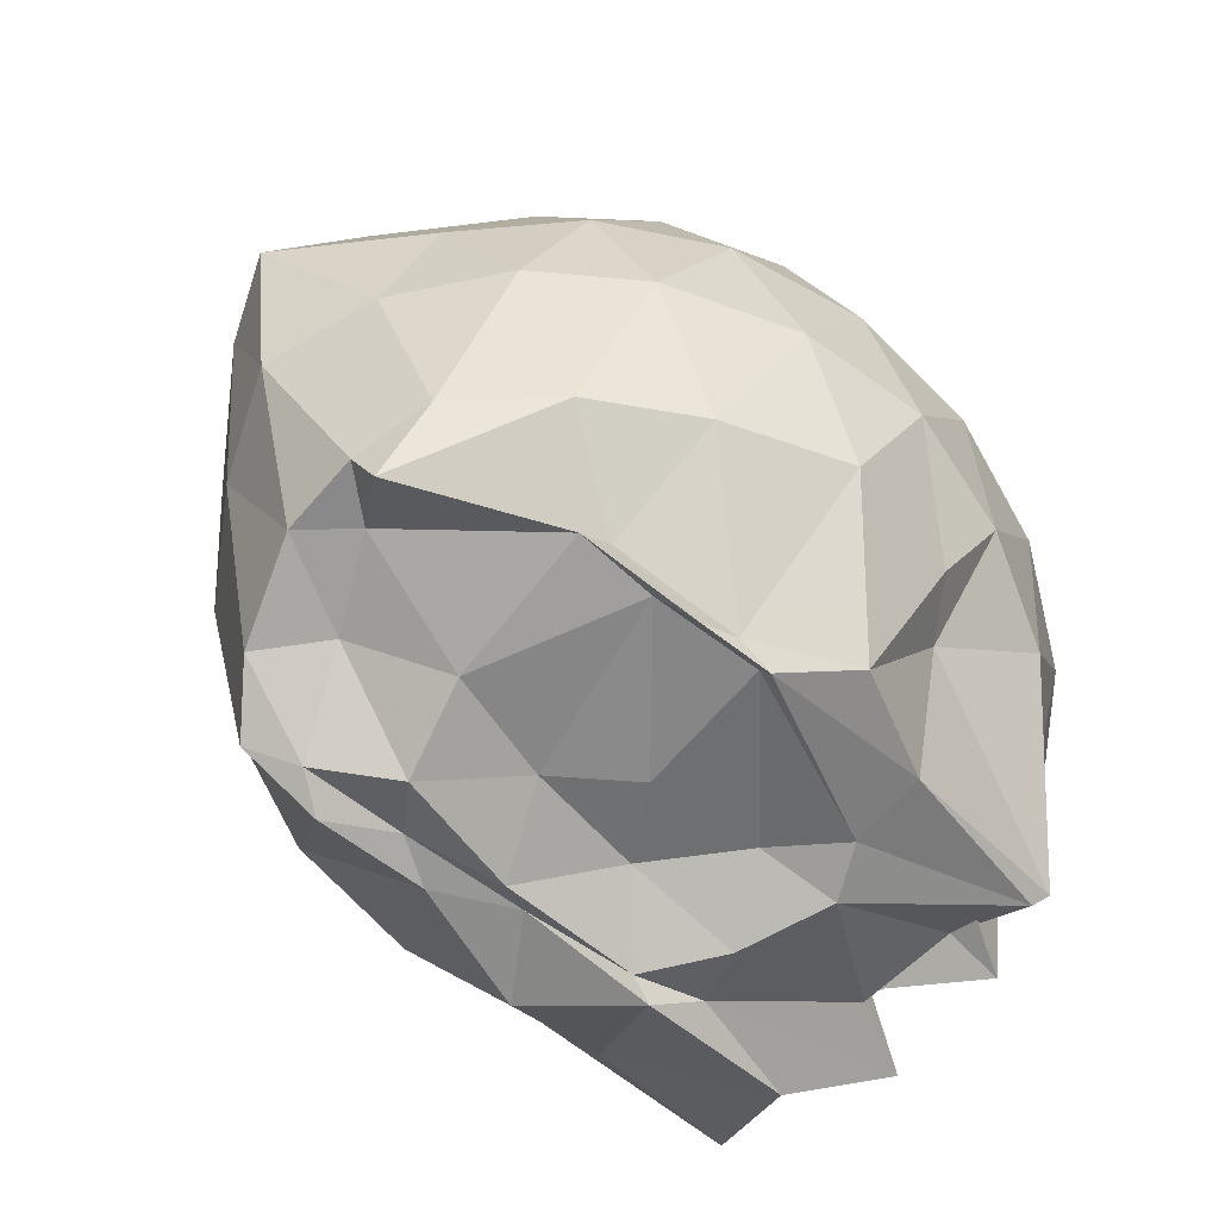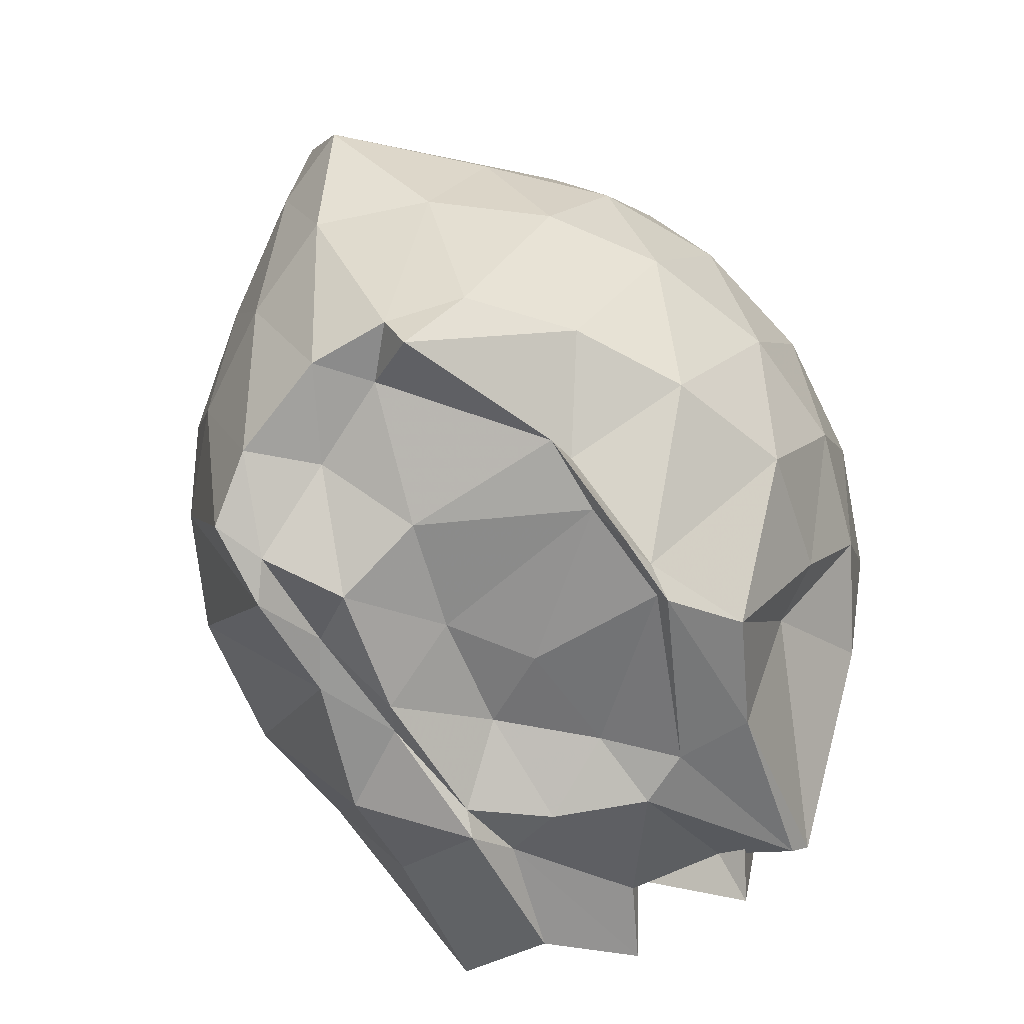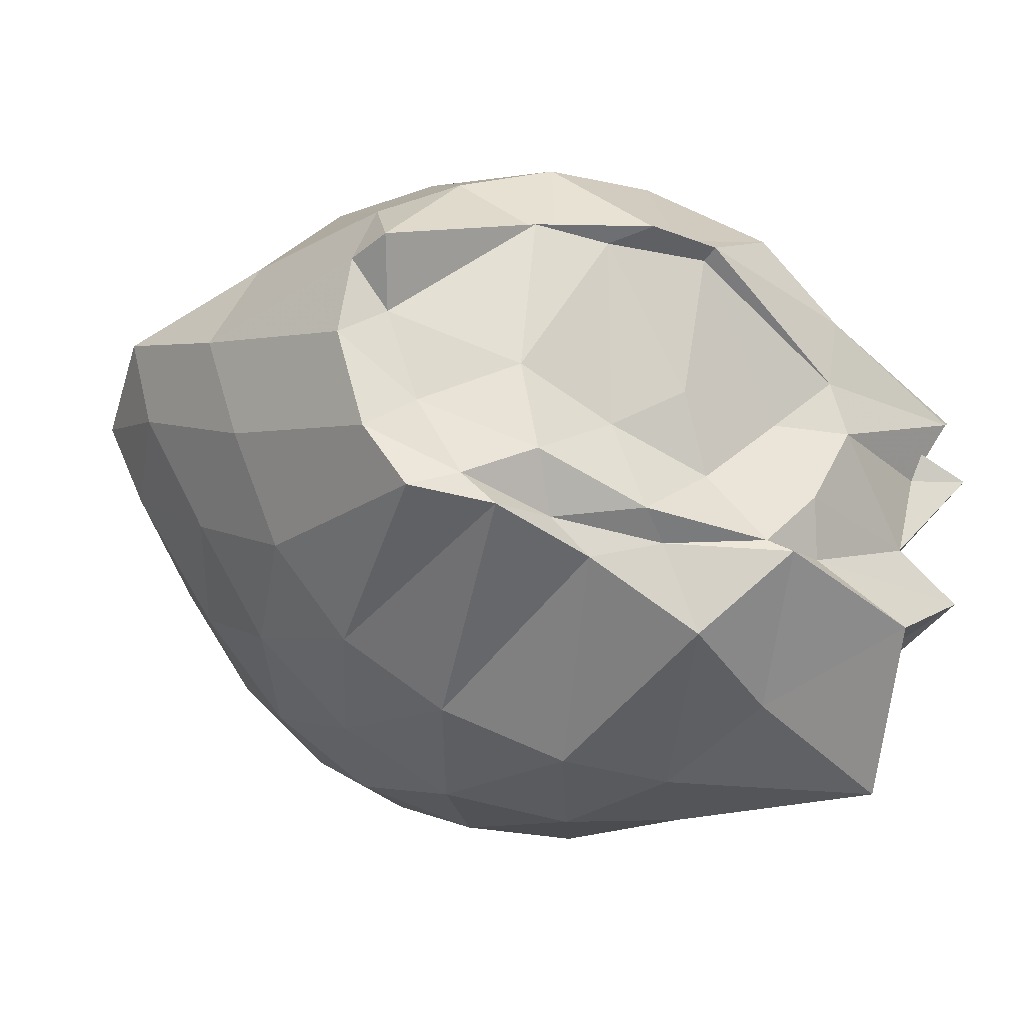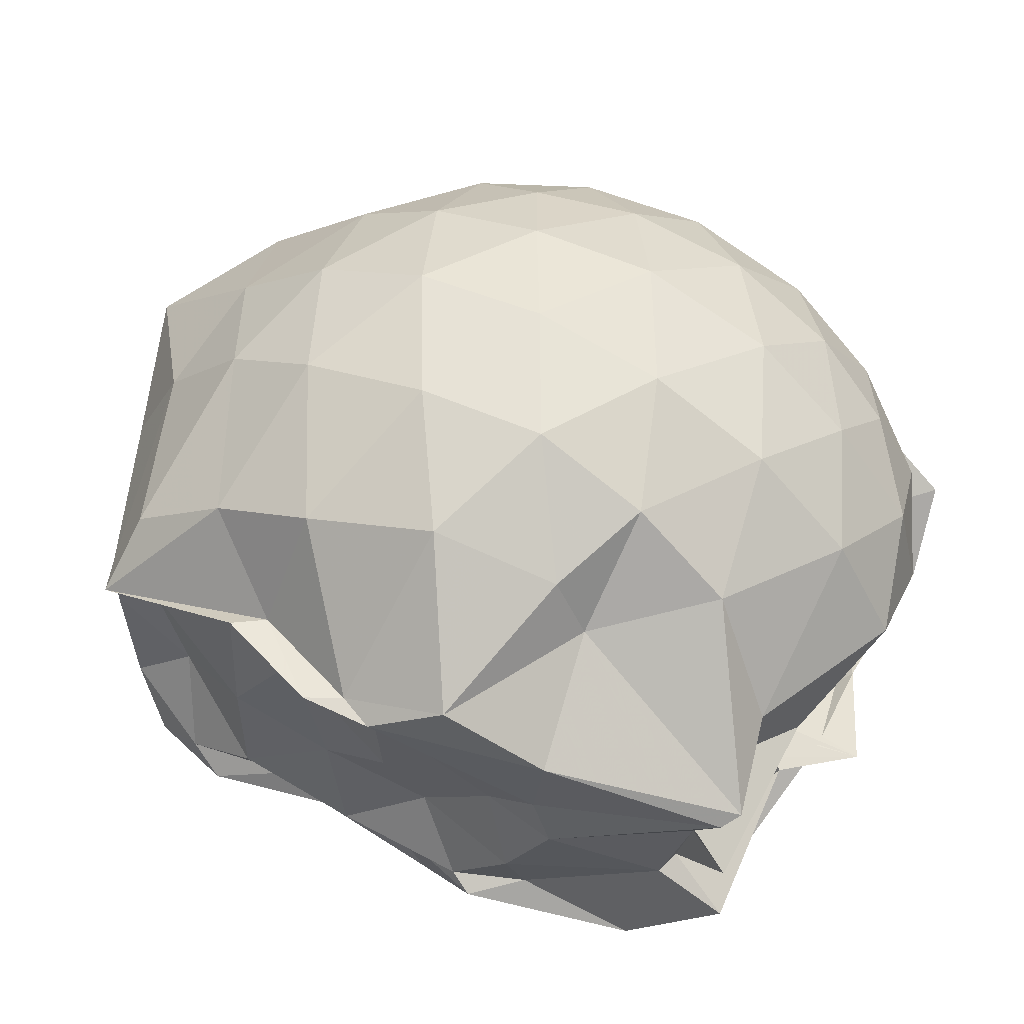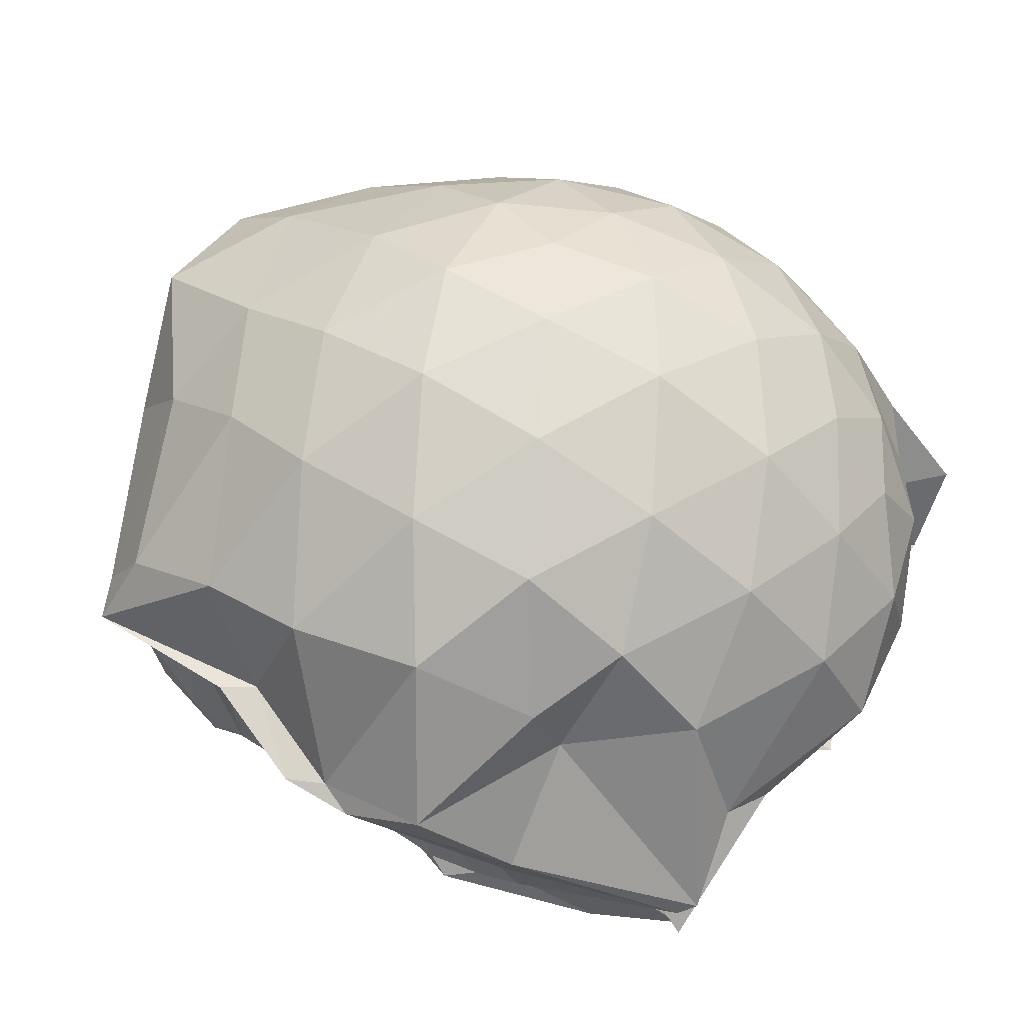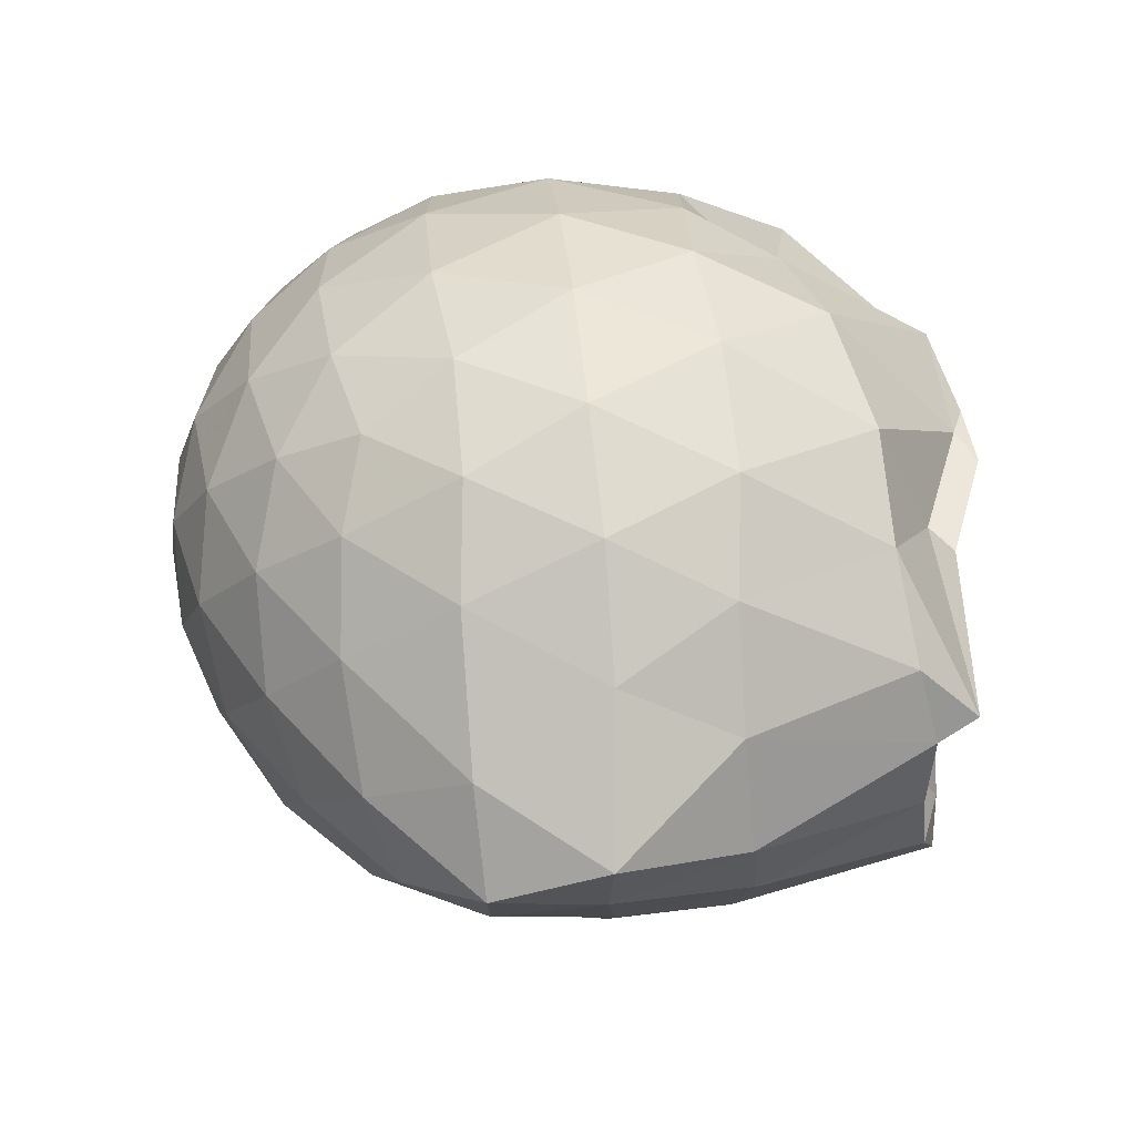
<metadata>
{"format":"obj","ext":"obj","renderer":"f3d","projection":"perspective","resolution":1024,"background":"white","views":[{"elev":-70.9,"azim":146.6,"up":"+Z"},{"elev":-72.2,"azim":128.2,"up":"+Z"},{"elev":-24.4,"azim":157.5,"up":"+Y"},{"elev":52.4,"azim":-150.5,"up":"+Y"},{"elev":74.2,"azim":-146.1,"up":"+Y"},{"elev":50.2,"azim":86.3,"up":"+Y"}]}
</metadata>
<code>
v -2.75 -0.3712 0.294
v -2.721 -0.3723 -1.436
v -1.757 -0.3334 -0.2183
v -1.857 -0.1582 -0.1532
v -2.06 0.05394 -0.1222
v -2.251 0.2236 -0.1367
v -2.442 0.3267 -0.1863
v -2.684 0.3187 -0.1246
v -2.962 0.2503 -0.09421
v -3.216 0.1293 -0.1122
v -3.405 -0.004412 -0.1641
v -3.499 -0.2167 -0.1137
v -3.479 -0.6788 -0.09025
v -3.334 -0.8386 -0.1111
v -3.405 -0.8433 -0.1626
v -3.524 -0.7959 -0.113
v -3.013 -0.9916 -0.1008
v -2.734 -1.039 -0.13
v -2.489 -1.042 -0.1911
v -2.282 -0.9323 -0.1425
v -2.08 -0.7523 -0.1254
v -1.907 -0.5273 -0.1523
v -1.612 -0.2074 -0.3996
v -1.774 -0.009453 -0.3834
v -2.05 0.2225 -0.3759
v -2.276 0.3623 -0.3938
v -2.551 0.4258 -0.3867
v -2.84 0.4004 -0.3488
v -3.143 0.2937 -0.3401
v -3.373 0.1359 -0.3585
v -3.562 -0.08367 -0.3538
v -3.614 -0.3137 -0.3377
v -3.507 -0.6185 -0.3202
v -3.462 -0.8491 -0.3477
v -3.516 -0.8112 -0.3531
v -3.329 -0.9824 -0.339
v -2.895 -1.126 -0.3533
v -2.603 -1.14 -0.39
v -2.315 -1.071 -0.4026
v -2.095 -0.9132 -0.3838
v -1.896 -0.6818 -0.3906
v -1.697 -0.394 -0.4084
v -1.595 -0.09848 -0.6598
v -1.881 0.1439 -0.6784
v -2.119 0.3307 -0.6729
v -2.394 0.4386 -0.6583
v -2.704 0.4637 -0.6473
v -3.008 0.3995 -0.6382
v -3.28 0.2598 -0.6271
v -3.505 0.05135 -0.6185
v -3.646 -0.1889 -0.6132
v -3.562 -0.47 -0.5999
v -3.339 -0.8165 -0.5941
v -3.64 -0.7839 -0.6037
v -3.533 -0.7973 -0.6157
v -3.071 -1.135 -0.6354
v -2.756 -1.181 -0.6492
v -2.437 -1.152 -0.6585
v -2.171 -1.024 -0.6707
v -1.949 -0.8276 -0.6817
v -1.787 -0.5635 -0.6804
v -1.648 -0.2939 -0.6517
v -1.828 0.0186 -0.9438
v -2.029 0.2186 -0.9411
v -2.263 0.3503 -0.9626
v -2.568 0.4231 -0.9509
v -2.86 0.4088 -0.9198
v -3.121 0.297 -0.9256
v -3.346 0.135 -0.9427
v -3.507 -0.135 -1.016
v -3.559 -0.2965 -0.8998
v -3.443 -0.6314 -0.7574
v -3.474 -0.8228 -0.7169
v -3.37 -0.8339 -0.725
v -3.419 -1.134 -1.003
v -2.908 -1.137 -0.908
v -2.616 -1.136 -0.9528
v -2.307 -1.055 -0.9651
v -2.07 -0.9105 -0.9486
v -1.894 -0.707 -0.9561
v -1.775 -0.4538 -0.9857
v -1.708 -0.216 -0.9607
v -1.993 0.002823 -1.33
v -2.21 0.1461 -1.296
v -2.455 0.2516 -1.285
v -2.749 0.31 -1.212
v -3.026 0.2139 -1.143
v -3.098 0.07448 -1.139
v -3.567 -0.2036 -1.237
v -3.364 -0.2421 -1.229
v -3.564 -0.3909 -1.293
v -3.402 -0.5844 -1.198
v -3.548 -0.6998 -1.233
v -3.341 -0.8271 -1.327
v -3.03 -1.017 -1.177
v -2.772 -0.9416 -1.363
v -2.491 -0.8106 -1.393
v -2.229 -0.7636 -1.483
v -2.038 -0.7332 -1.44
v -1.951 -0.5849 -1.393
v -1.897 -0.3467 -1.36
v -1.921 -0.1613 -1.373
v -1.987 -0.3452 -0.01596
v -2.123 -0.1384 0.04926
v -2.3 0.06183 0.05555
v -2.492 0.2084 0.0003758
v -2.771 0.1627 0.06797
v -3.063 0.06042 0.07267
v -3.294 -0.07033 0.01855
v -3.377 -0.4152 0.07259
v -3.391 -0.6256 0.06803
v -3.53 -0.7907 0.01396
v -3.178 -0.8154 0.06494
v -2.813 -0.8971 0.05866
v -2.54 -0.9261 -0.006892
v -2.328 -0.773 0.05018
v -2.132 -0.56 0.04562
v -2.238 -0.3476 0.1575
v -2.392 -0.1487 0.2001
v -2.571 0.02806 0.1683
v -2.864 -0.05097 0.2111
v -3.139 -0.1599 0.1748
v -3.283 -0.4702 0.2087
v -3.5 -0.6024 0.1712
v -2.891 -0.7017 0.2038
v -2.607 -0.7553 0.1594
v -2.41 -0.563 0.1987
v -2.506 -0.3594 0.2637
v -2.664 -0.1801 0.2689
v -2.938 -0.2659 0.272
v -2.949 -0.4974 0.2688
v -2.682 -0.5555 0.2639
v -1.967 -0.1378 -1.468
v -2.407 -0.02469 -1.411
v -2.68 -0.01896 -1.512
v -2.924 0.05218 -1.478
v -3.148 -0.09289 -1.416
v -3.536 -0.2298 -1.275
v -3.451 -0.382 -1.231
v -3.386 -0.5922 -1.256
v -3.08 -0.7165 -1.38
v -2.969 -0.7475 -1.469
v -2.678 -0.7443 -1.388
v -2.395 -0.7314 -1.399
v -2.155 -0.6936 -1.463
v -2.09 -0.4784 -1.356
v -2.016 -0.2663 -1.353
v -2.335 -0.02536 -1.461
v -2.595 -0.0225 -1.554
v -2.76 -0.03587 -1.542
v -3.122 -0.2638 -1.416
v -3.165 -0.3895 -1.414
v -3.055 -0.5803 -1.429
v -2.914 -0.7198 -1.445
v -2.606 -0.6949 -1.453
v -2.333 -0.6062 -1.475
v -2.305 -0.3874 -1.445
v -2.511 -0.04749 -1.48
v -2.748 -0.05325 -1.504
v -2.983 -0.3868 -1.384
v -2.797 -0.5517 -1.38
v -2.541 -0.4824 -1.417
f 3 23 4
f 4 23 24
f 4 24 5
f 5 24 25
f 5 25 6
f 6 25 26
f 6 26 7
f 7 26 27
f 7 27 8
f 8 27 28
f 8 28 9
f 9 28 29
f 9 29 10
f 10 29 30
f 10 30 11
f 11 30 31
f 11 31 12
f 12 31 32
f 12 32 13
f 13 32 33
f 13 33 14
f 14 33 34
f 14 34 15
f 15 34 35
f 15 35 16
f 16 35 36
f 16 36 17
f 17 36 37
f 17 37 18
f 18 37 38
f 18 38 19
f 19 38 39
f 19 39 20
f 20 39 40
f 20 40 21
f 21 40 41
f 21 41 22
f 22 41 42
f 22 42 3
f 3 42 23
f 23 43 24
f 24 43 44
f 24 44 25
f 25 44 45
f 25 45 26
f 26 45 46
f 26 46 27
f 27 46 47
f 27 47 28
f 28 47 48
f 28 48 29
f 29 48 49
f 29 49 30
f 30 49 50
f 30 50 31
f 31 50 51
f 31 51 32
f 32 51 52
f 32 52 33
f 33 52 53
f 33 53 34
f 34 53 54
f 34 54 35
f 35 54 55
f 35 55 36
f 36 55 56
f 36 56 37
f 37 56 57
f 37 57 38
f 38 57 58
f 38 58 39
f 39 58 59
f 39 59 40
f 40 59 60
f 40 60 41
f 41 60 61
f 41 61 42
f 42 61 62
f 42 62 23
f 23 62 43
f 43 63 44
f 44 63 64
f 44 64 45
f 45 64 65
f 45 65 46
f 46 65 66
f 46 66 47
f 47 66 67
f 47 67 48
f 48 67 68
f 48 68 49
f 49 68 69
f 49 69 50
f 50 69 70
f 50 70 51
f 51 70 71
f 51 71 52
f 52 71 72
f 52 72 53
f 53 72 73
f 53 73 54
f 54 73 74
f 54 74 55
f 55 74 75
f 55 75 56
f 56 75 76
f 56 76 57
f 57 76 77
f 57 77 58
f 58 77 78
f 58 78 59
f 59 78 79
f 59 79 60
f 60 79 80
f 60 80 61
f 61 80 81
f 61 81 62
f 62 81 82
f 62 82 43
f 43 82 63
f 63 83 64
f 64 83 84
f 64 84 65
f 65 84 85
f 65 85 66
f 66 85 86
f 66 86 67
f 67 86 87
f 67 87 68
f 68 87 88
f 68 88 69
f 69 88 89
f 69 89 70
f 70 89 90
f 70 90 71
f 71 90 91
f 71 91 72
f 72 91 92
f 72 92 73
f 73 92 93
f 73 93 74
f 74 93 94
f 74 94 75
f 75 94 95
f 75 95 76
f 76 95 96
f 76 96 77
f 77 96 97
f 77 97 78
f 78 97 98
f 78 98 79
f 79 98 99
f 79 99 80
f 80 99 100
f 80 100 81
f 81 100 101
f 81 101 82
f 82 101 102
f 82 102 63
f 63 102 83
f 103 104 118
f 104 119 118
f 104 105 119
f 105 120 119
f 105 106 120
f 106 107 120
f 107 121 120
f 107 108 121
f 108 122 121
f 108 109 122
f 109 110 122
f 110 123 122
f 110 111 123
f 111 124 123
f 111 112 124
f 112 113 124
f 113 125 124
f 113 114 125
f 114 126 125
f 114 115 126
f 115 116 126
f 116 127 126
f 116 117 127
f 117 118 127
f 117 103 118
f 118 119 128
f 119 129 128
f 119 120 129
f 120 121 129
f 121 130 129
f 121 122 130
f 122 123 130
f 123 131 130
f 123 124 131
f 124 125 131
f 125 132 131
f 125 126 132
f 126 127 132
f 127 128 132
f 127 118 128
f 133 148 134
f 134 148 149
f 134 149 135
f 135 149 150
f 135 150 136
f 136 150 137
f 137 150 151
f 137 151 138
f 138 151 152
f 138 152 139
f 139 152 140
f 140 152 153
f 140 153 141
f 141 153 154
f 141 154 142
f 142 154 143
f 143 154 155
f 143 155 144
f 144 155 156
f 144 156 145
f 145 156 146
f 146 156 157
f 146 157 147
f 147 157 148
f 147 148 133
f 148 158 149
f 149 158 159
f 149 159 150
f 150 159 151
f 151 159 160
f 151 160 152
f 152 160 153
f 153 160 161
f 153 161 154
f 154 161 155
f 155 161 162
f 155 162 156
f 156 162 157
f 157 162 158
f 157 158 148
f 3 4 103
f 103 4 104
f 4 5 104
f 104 5 105
f 5 6 105
f 105 6 106
f 6 7 106
f 7 8 106
f 106 8 107
f 8 9 107
f 107 9 108
f 9 10 108
f 108 10 109
f 10 11 109
f 11 12 109
f 109 12 110
f 12 13 110
f 110 13 111
f 13 14 111
f 111 14 112
f 14 15 112
f 15 16 112
f 112 16 113
f 16 17 113
f 113 17 114
f 17 18 114
f 114 18 115
f 18 19 115
f 19 20 115
f 115 20 116
f 20 21 116
f 116 21 117
f 21 22 117
f 117 22 103
f 22 3 103
f 83 133 84
f 84 133 134
f 84 134 85
f 85 134 135
f 85 135 86
f 86 135 136
f 86 136 87
f 87 136 88
f 88 136 137
f 88 137 89
f 89 137 138
f 89 138 90
f 90 138 139
f 90 139 91
f 91 139 92
f 92 139 140
f 92 140 93
f 93 140 141
f 93 141 94
f 94 141 142
f 94 142 95
f 95 142 96
f 96 142 143
f 96 143 97
f 97 143 144
f 97 144 98
f 98 144 145
f 98 145 99
f 99 145 100
f 100 145 146
f 100 146 101
f 101 146 147
f 101 147 102
f 102 147 133
f 102 133 83
f 128 129 1
f 129 130 1
f 130 131 1
f 131 132 1
f 132 128 1
f 159 158 2
f 160 159 2
f 161 160 2
f 162 161 2
f 158 162 2

</code>
